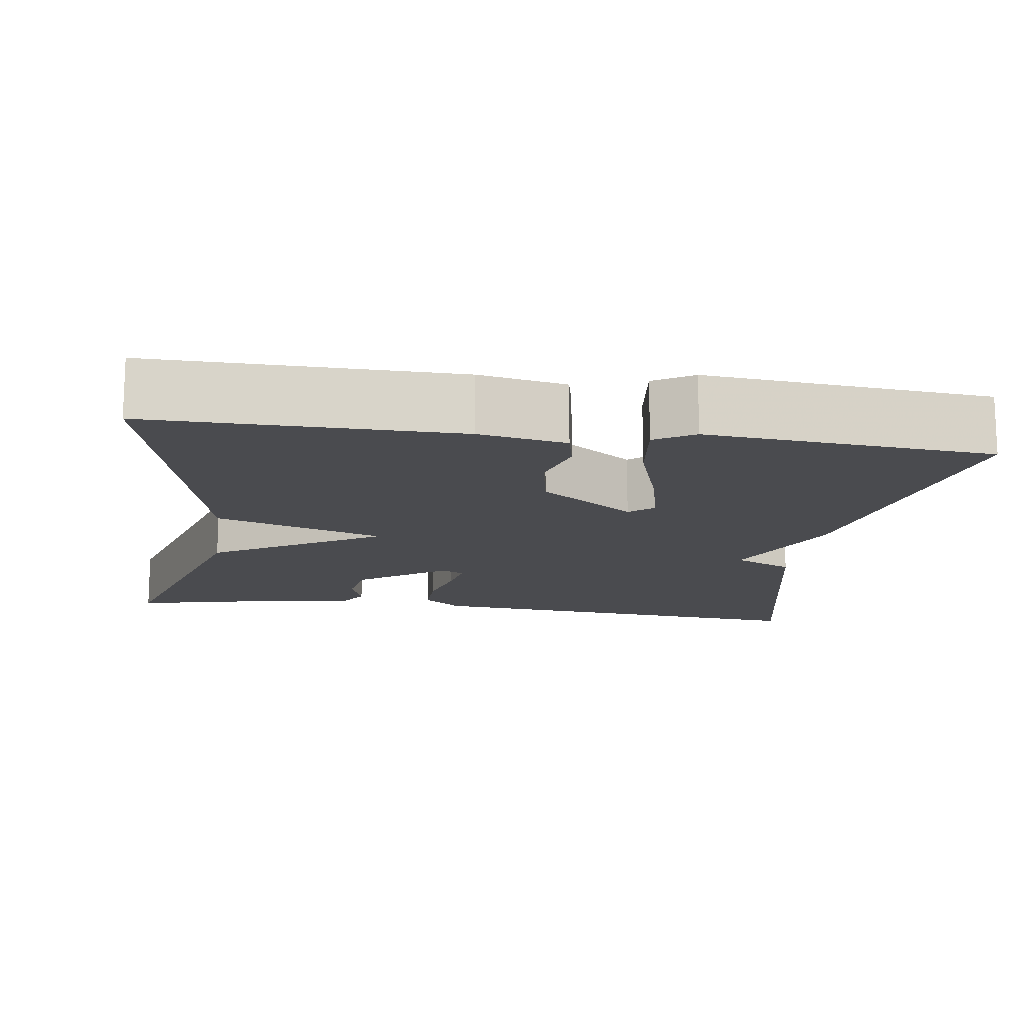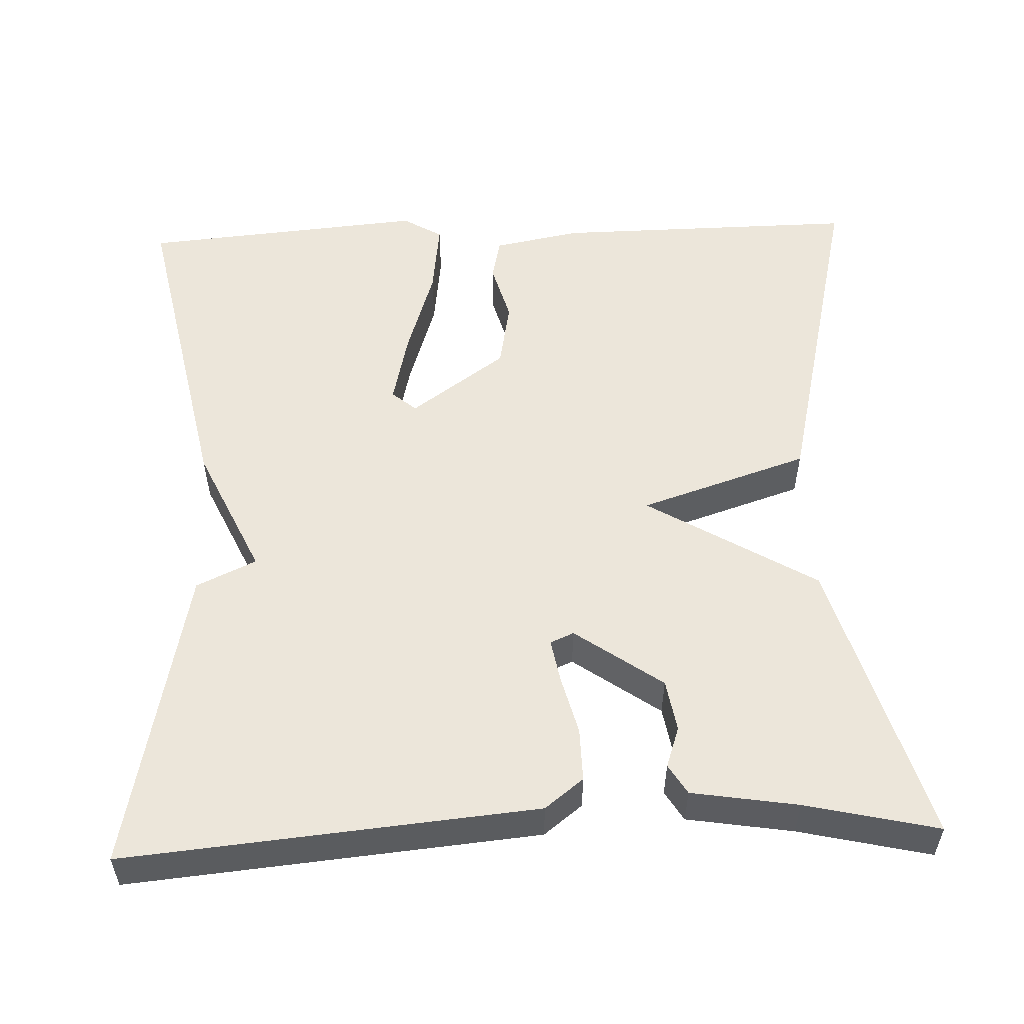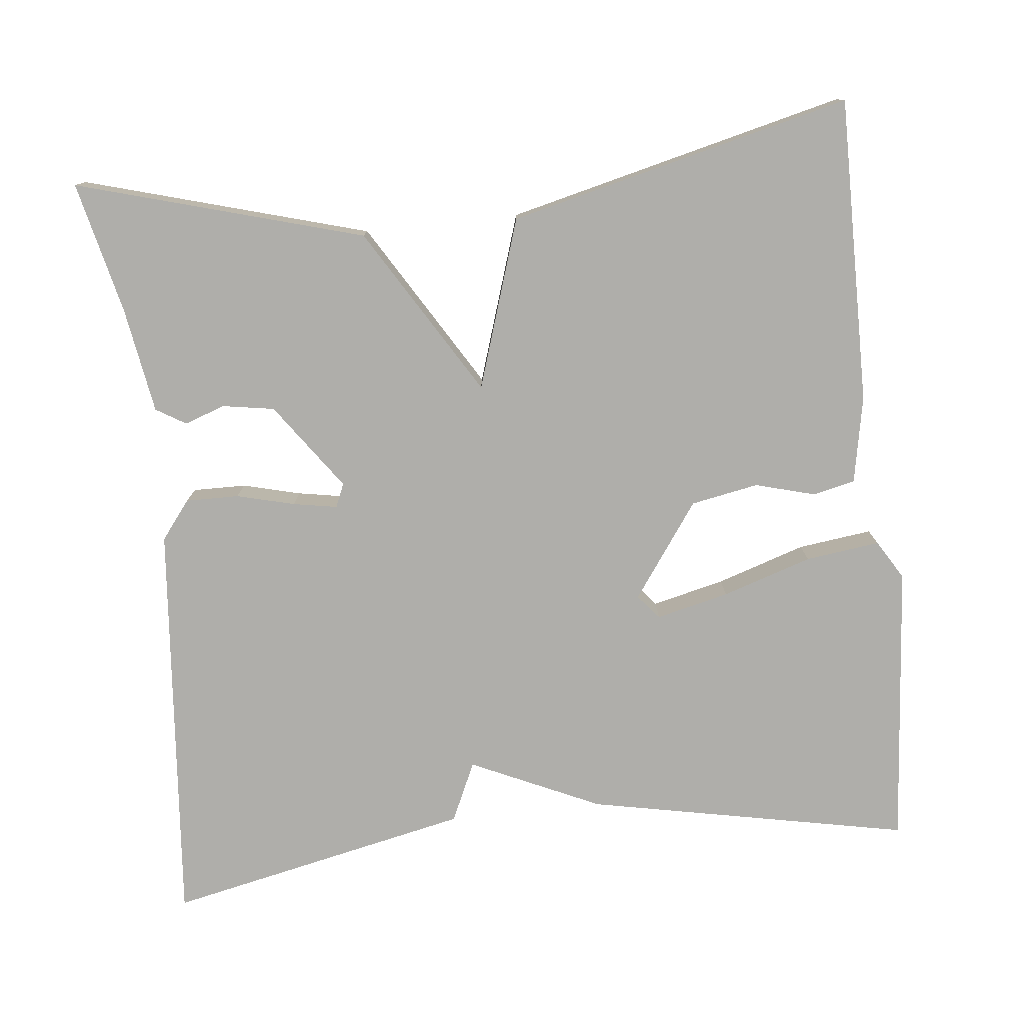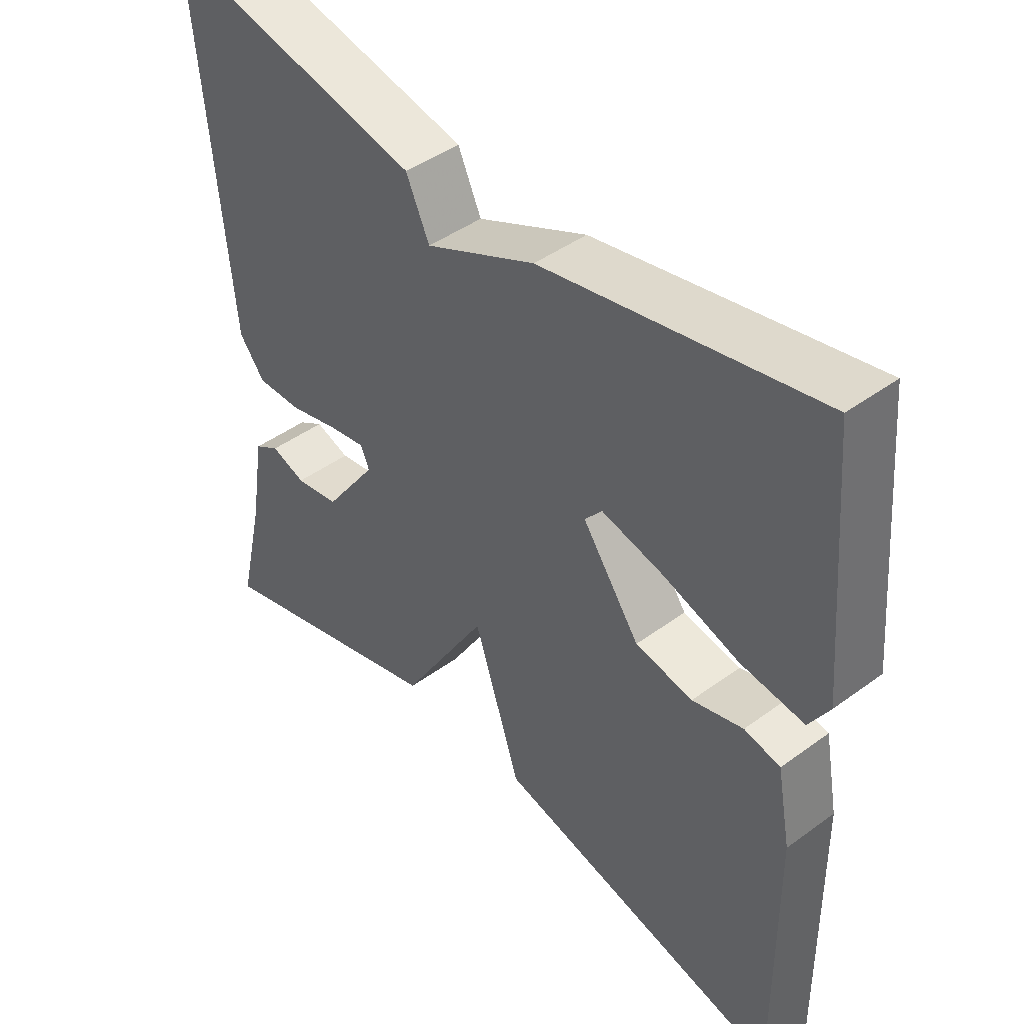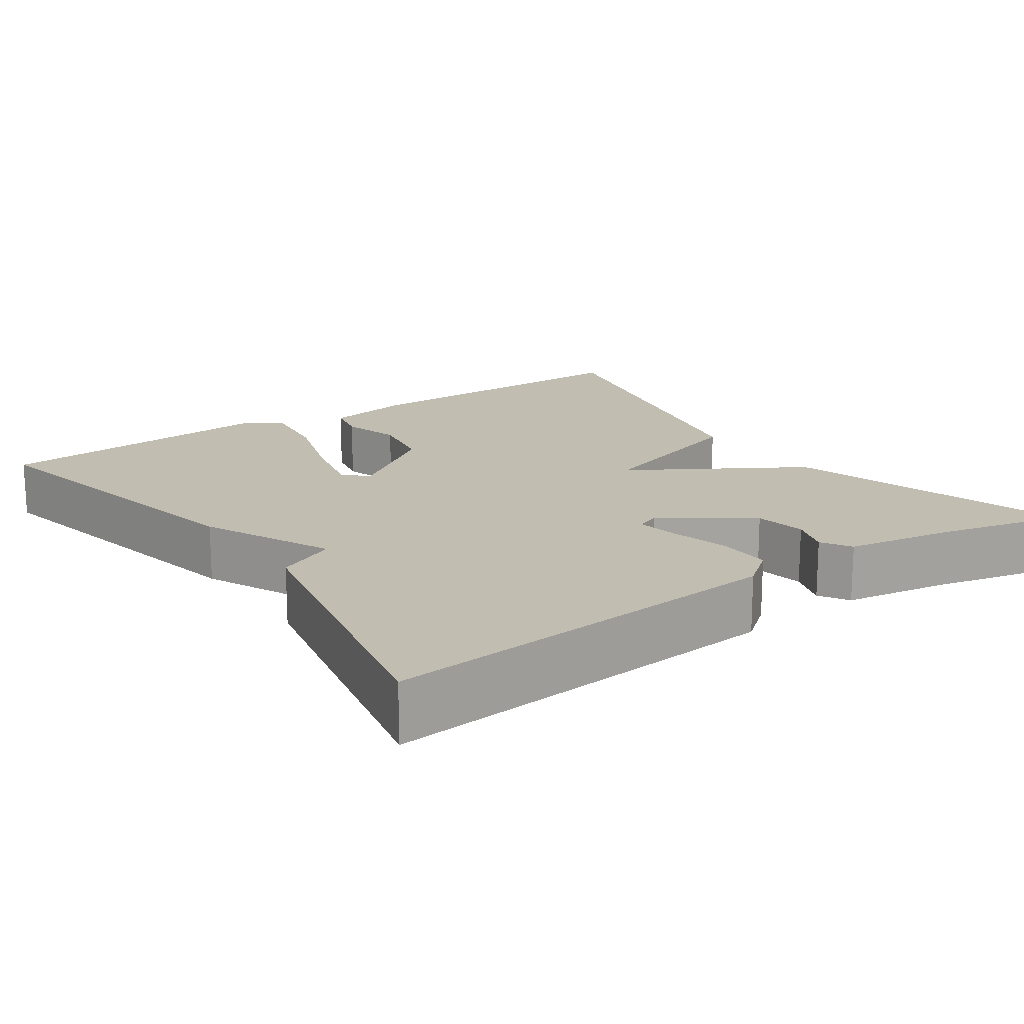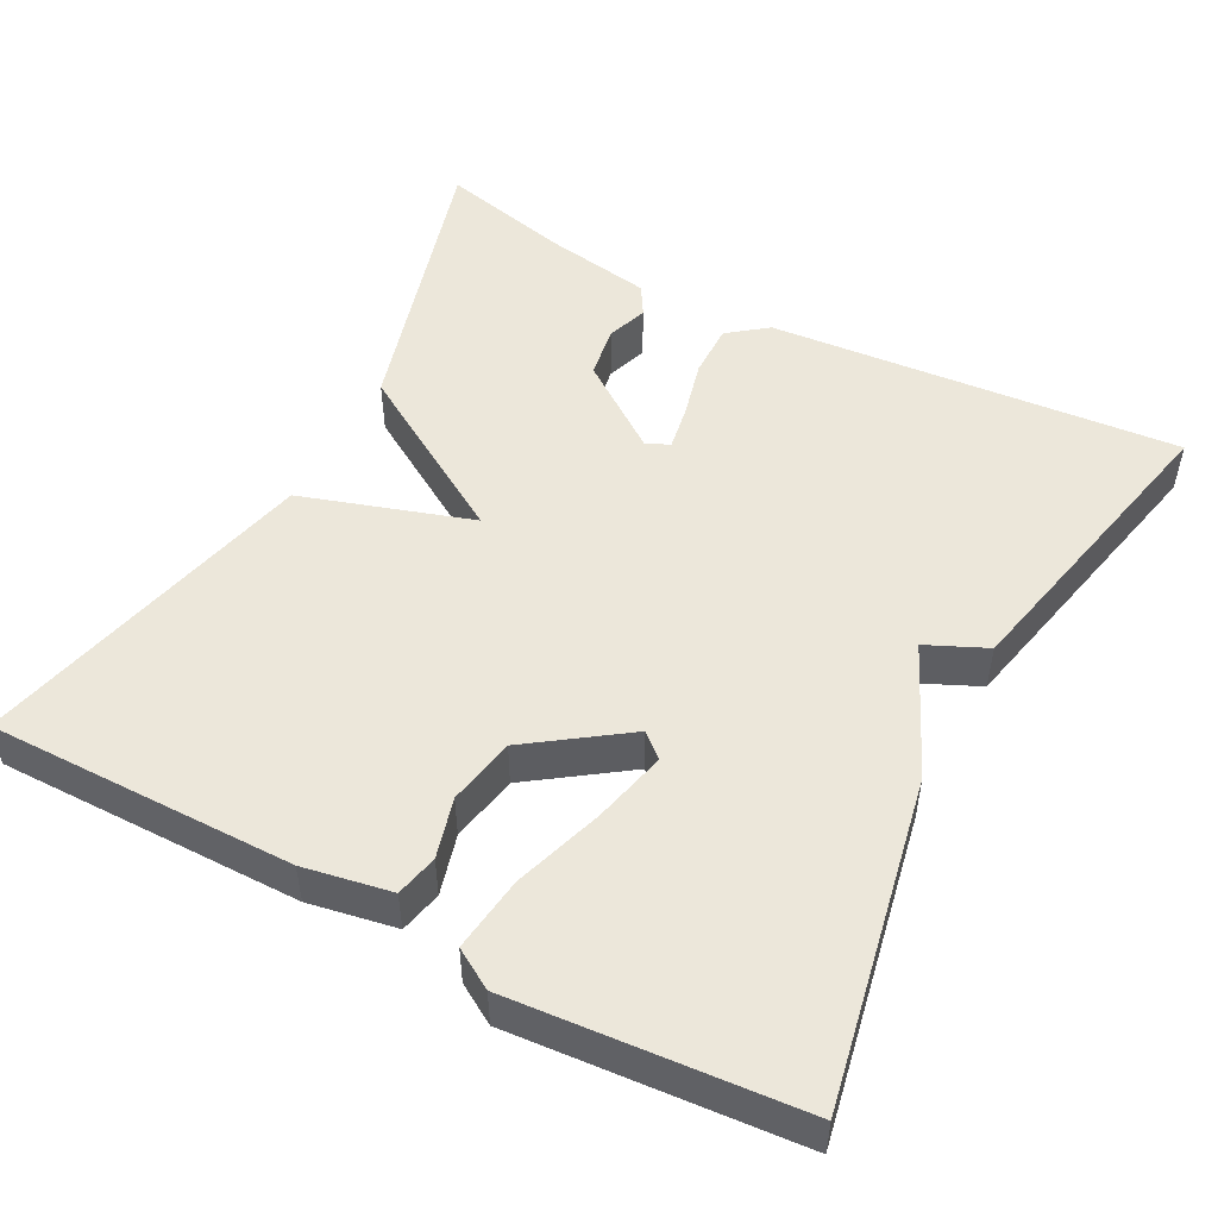
<metadata>
{"format":"obj","ext":"obj","renderer":"f3d","projection":"perspective","resolution":1024,"background":"white","views":[{"elev":-14.3,"azim":-98.2,"up":"+Y"},{"elev":54.3,"azim":87.7,"up":"+Y"},{"elev":-77.6,"azim":-173.8,"up":"+Y"},{"elev":44.2,"azim":-130.6,"up":"+Z"},{"elev":17.0,"azim":55.2,"up":"+Y"},{"elev":50.7,"azim":-61.9,"up":"+Y"}]}
</metadata>
<code>
v 0.5 0.07 -0.5
v 0.136 0.07 -0.395
v 0.006 0.07 -0.18
v -0.064 0.07 -0.395
v -0.5 0.07 -0.5
v -0.496 0.07 -0.111
v -0.475 0.07 0
v -0.421 0.07 0.012
v -0.345 0.07 -0.009
v -0.259 0.07 0.007
v -0.173 0.07 0.128
v -0.199 0.07 0.159
v -0.292 0.07 0.137
v -0.406 0.07 0.1
v -0.501 0.07 0.088
v -0.531 0.07 0.138
v -0.5 0.07 0.5
v -0.089 0.07 0.417
v 0.076 0.07 0.341
v 0.111 0.07 0.417
v 0.5 0.07 0.5
v 0.453 0.07 -0.021
v 0.415 0.07 -0.07
v 0.347 0.07 -0.069
v 0.273 0.07 -0.05
v 0.217 0.07 -0.04
v 0.204 0.07 -0.07
v 0.283 0.07 -0.181
v 0.349 0.07 -0.192
v 0.401 0.07 -0.174
v 0.439 0.07 -0.197
v 0.461 0.07 -0.332
v 0.5 0 -0.5
v 0.136 0 -0.395
v 0.006 0 -0.18
v -0.064 0 -0.395
v -0.5 0 -0.5
v -0.496 0 -0.111
v -0.475 0 0
v -0.421 0 0.012
v -0.345 0 -0.009
v -0.259 0 0.007
v -0.173 0 0.128
v -0.199 0 0.159
v -0.292 0 0.137
v -0.406 0 0.1
v -0.501 0 0.088
v -0.531 0 0.138
v -0.5 0 0.5
v -0.089 0 0.417
v 0.076 0 0.341
v 0.111 0 0.417
v 0.5 0 0.5
v 0.453 0 -0.021
v 0.415 0 -0.07
v 0.347 0 -0.069
v 0.273 0 -0.05
v 0.217 0 -0.04
v 0.204 0 -0.07
v 0.283 0 -0.181
v 0.349 0 -0.192
v 0.401 0 -0.174
v 0.439 0 -0.197
v 0.461 0 -0.332
f 29 30 31 32
f 1 2 3
f 32 1 3
f 29 32 3
f 28 29 3
f 27 28 3
f 26 27 3
f 23 24 25
f 22 23 25
f 21 22 25
f 20 21 25
f 19 20 25
f 19 25 26
f 17 18 19
f 16 17 19
f 15 16 19
f 14 15 19
f 13 14 19
f 12 13 19
f 11 12 19 26
f 10 11 26 3
f 7 8 9
f 6 7 9
f 5 6 9
f 4 5 9
f 3 4 9
f 3 9 10
f 64 63 62 61
f 35 34 33
f 35 33 64
f 35 64 61
f 35 61 60
f 35 60 59
f 35 59 58
f 57 56 55
f 57 55 54
f 57 54 53
f 57 53 52
f 57 52 51
f 58 57 51
f 51 50 49
f 51 49 48
f 51 48 47
f 51 47 46
f 51 46 45
f 51 45 44
f 58 51 44 43
f 35 58 43 42
f 41 40 39
f 41 39 38
f 41 38 37
f 41 37 36
f 41 36 35
f 42 41 35
f 1 33 34 2
f 2 34 35 3
f 3 35 36 4
f 4 36 37 5
f 5 37 38 6
f 6 38 39 7
f 7 39 40 8
f 8 40 41 9
f 9 41 42 10
f 10 42 43 11
f 11 43 44 12
f 12 44 45 13
f 13 45 46 14
f 14 46 47 15
f 15 47 48 16
f 16 48 49 17
f 17 49 50 18
f 18 50 51 19
f 19 51 52 20
f 20 52 53 21
f 21 53 54 22
f 22 54 55 23
f 23 55 56 24
f 24 56 57 25
f 25 57 58 26
f 26 58 59 27
f 27 59 60 28
f 28 60 61 29
f 29 61 62 30
f 30 62 63 31
f 31 63 64 32
f 32 64 33 1

</code>
